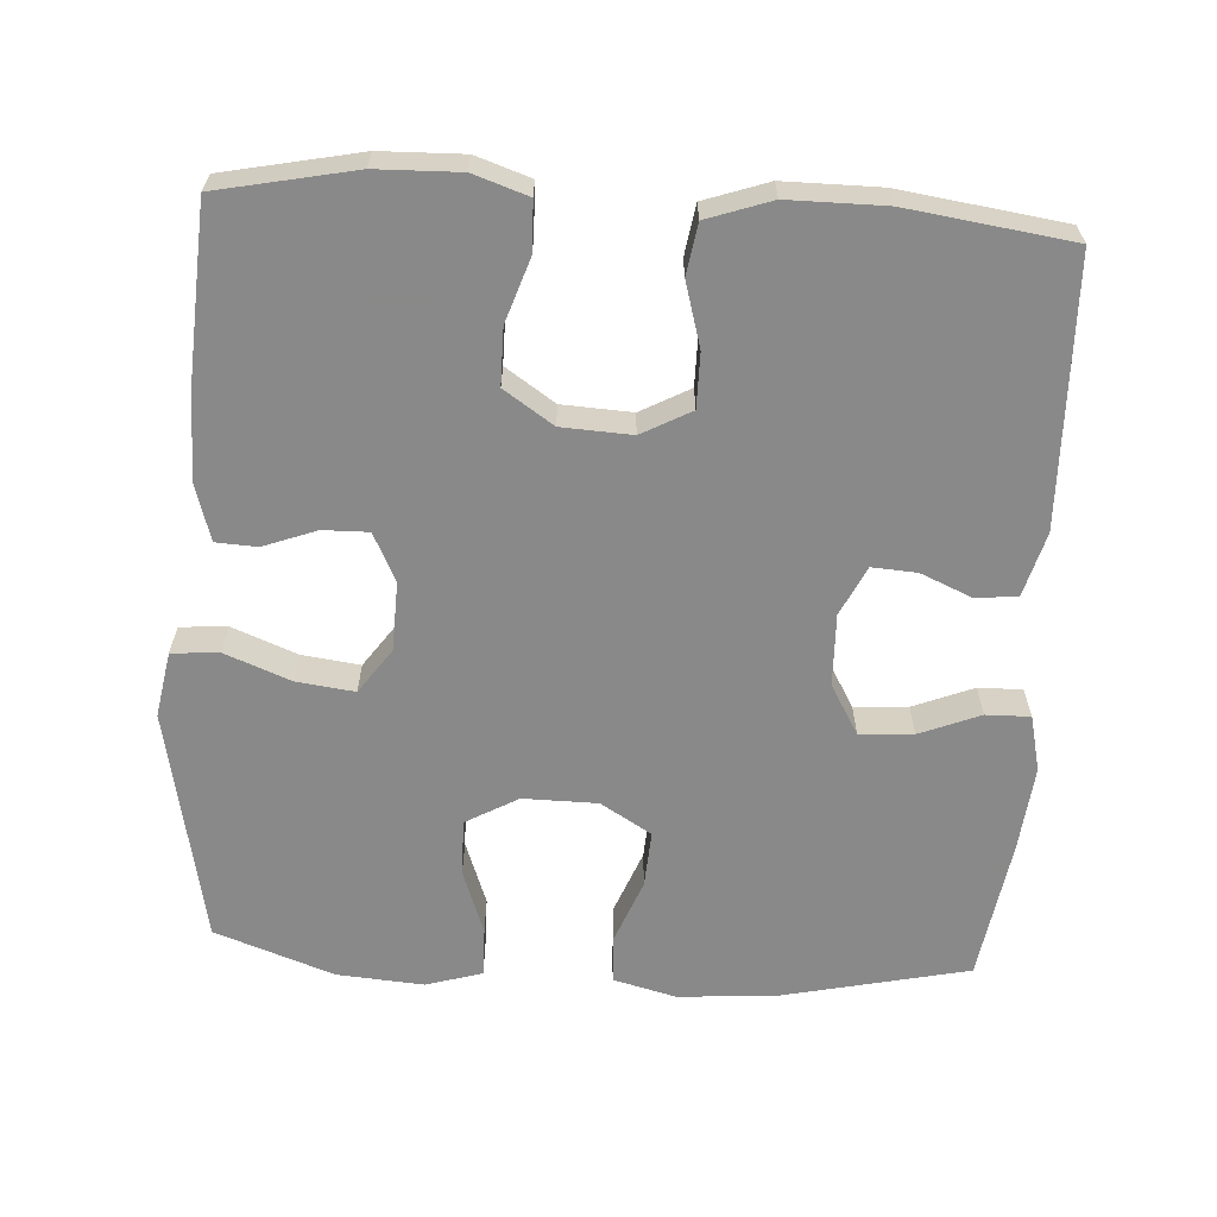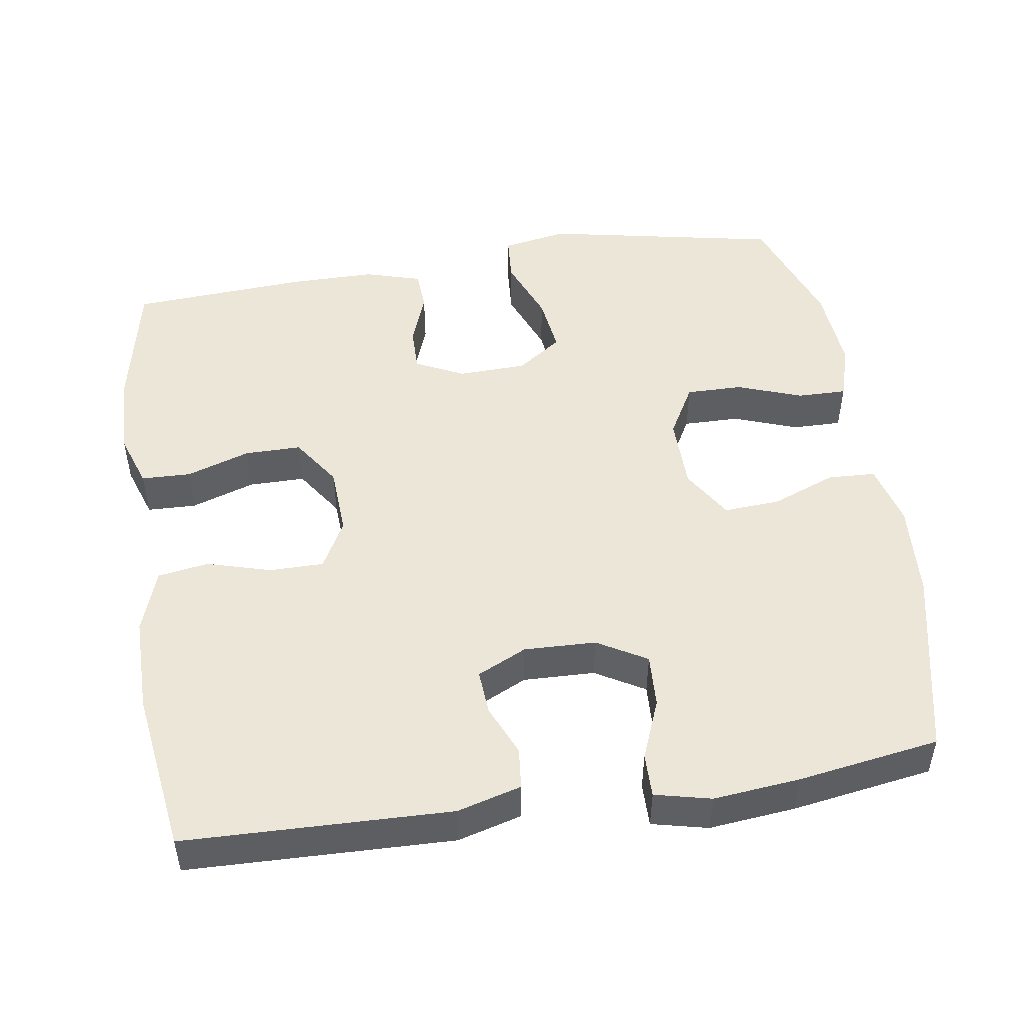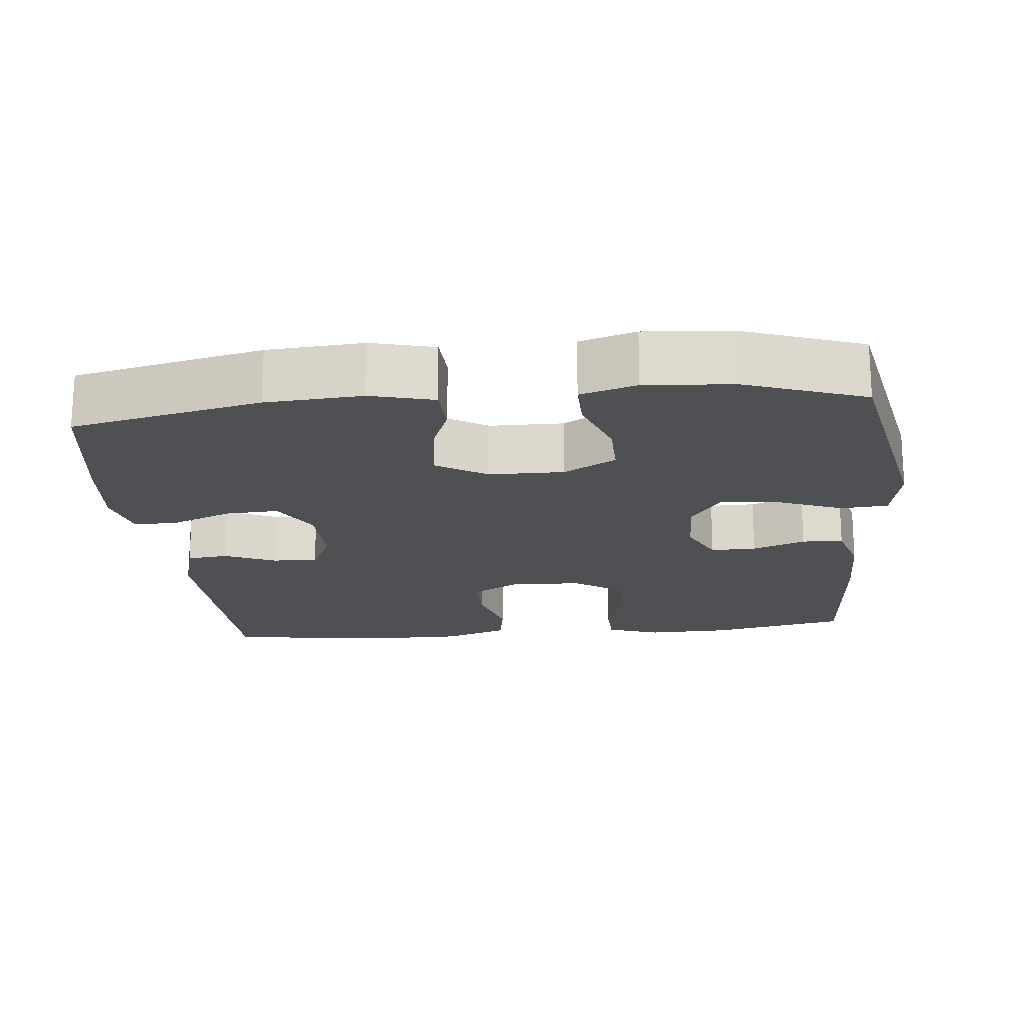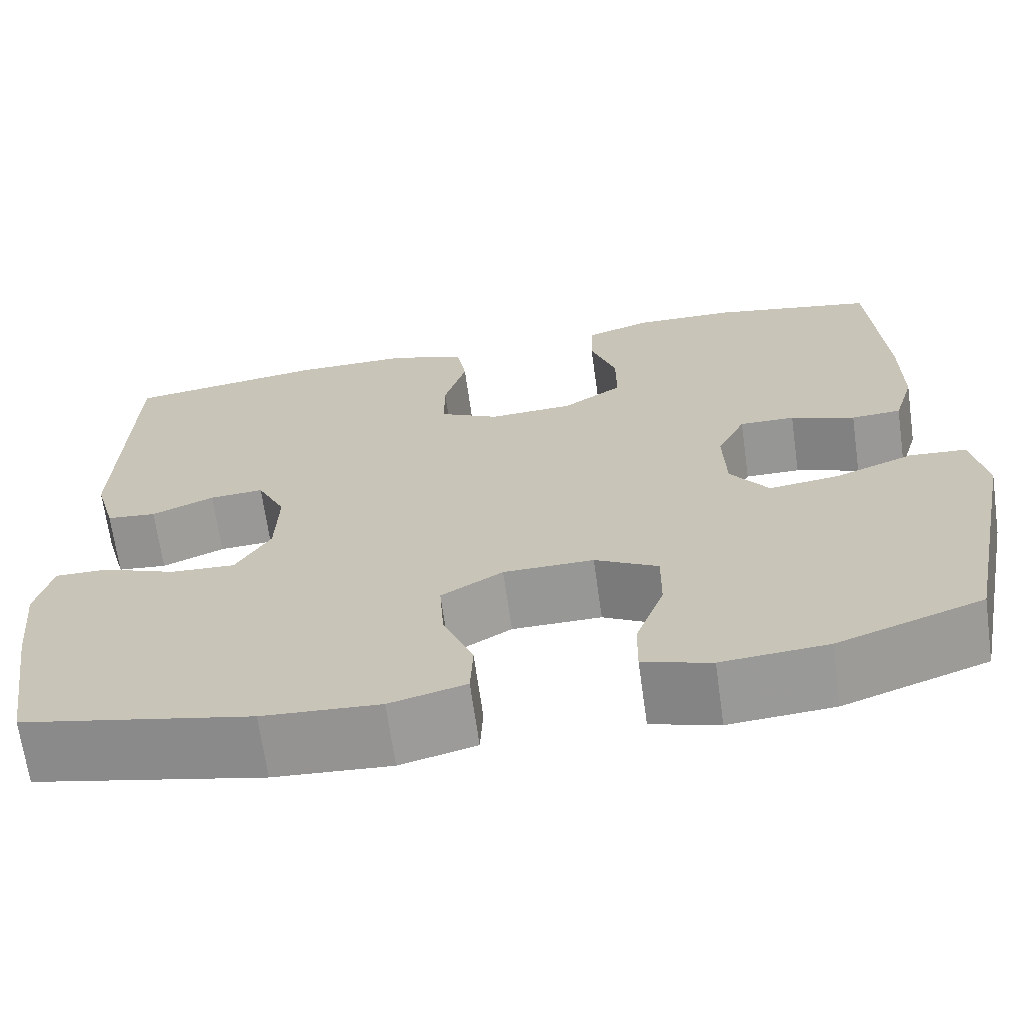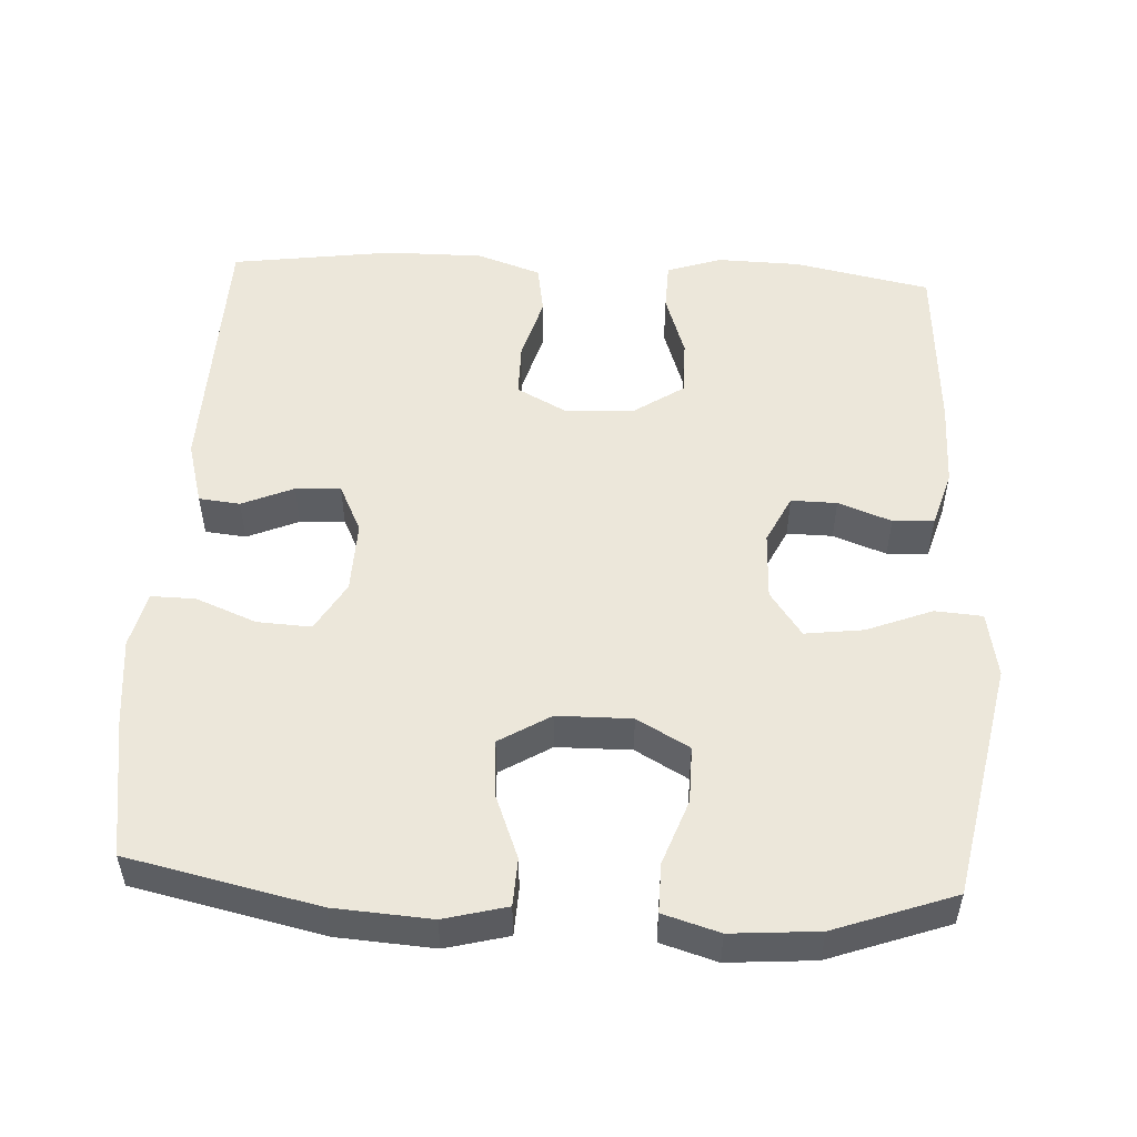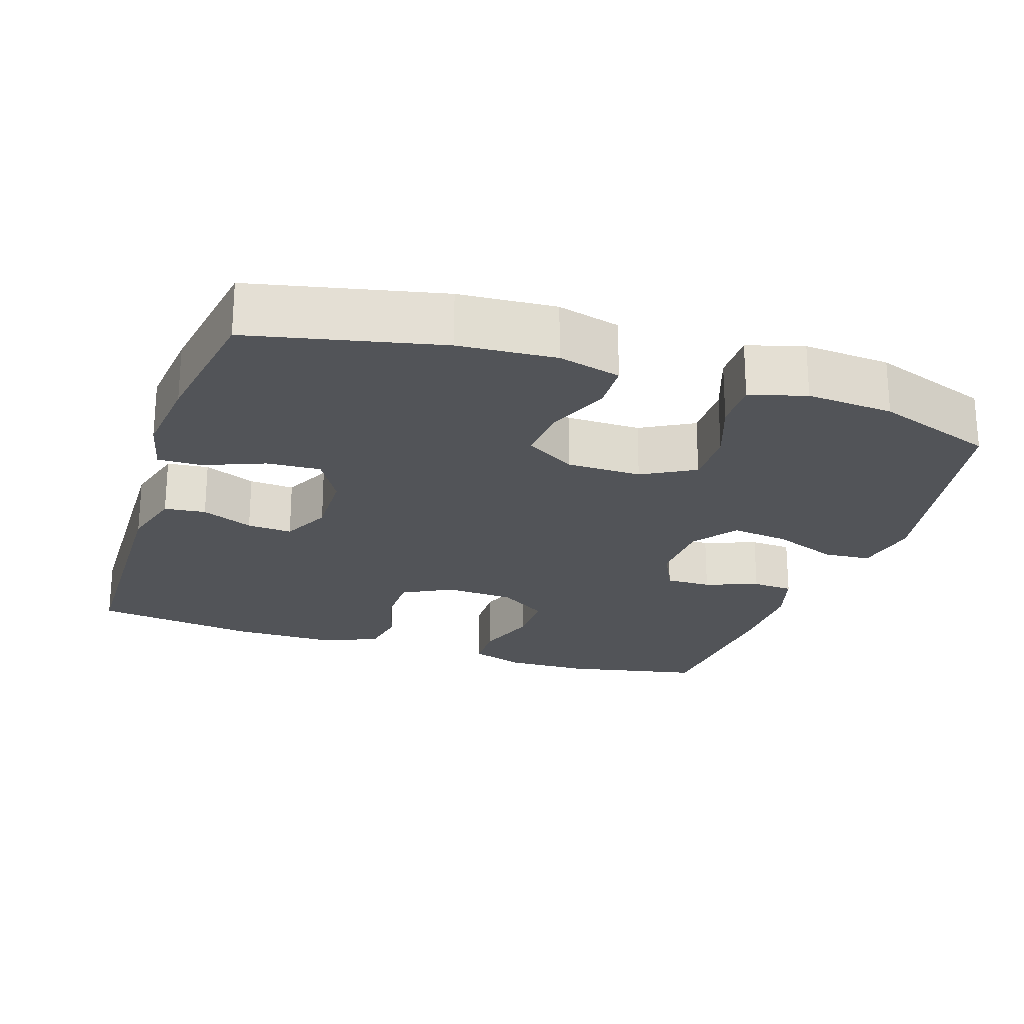
<metadata>
{"format":"obj","ext":"obj","renderer":"f3d","projection":"perspective","resolution":1024,"background":"white","views":[{"elev":-63.0,"azim":-3.5,"up":"+Y"},{"elev":49.1,"azim":81.2,"up":"+Y"},{"elev":-18.9,"azim":-174.3,"up":"+Y"},{"elev":-67.9,"azim":-172.0,"up":"+Z"},{"elev":51.9,"azim":-177.0,"up":"+Y"},{"elev":-22.8,"azim":161.6,"up":"+Y"}]}
</metadata>
<code>
v 0.5 0.07 -0.5
v 0.243 0.07 -0.557
v 0.112 0.07 -0.566
v 0.027 0.07 -0.544
v 0.024 0.07 -0.479
v 0.058 0.07 -0.392
v 0.063 0.07 -0.315
v -0.006 0.07 -0.273
v -0.107 0.07 -0.272
v -0.178 0.07 -0.312
v -0.177 0.07 -0.389
v -0.145 0.07 -0.477
v -0.144 0.07 -0.544
v -0.22 0.07 -0.567
v -0.338 0.07 -0.558
v -0.5 0.07 -0.5
v -0.564 0.07 -0.179
v -0.548 0.07 -0.09
v -0.484 0.07 -0.085
v -0.395 0.07 -0.12
v -0.316 0.07 -0.13
v -0.273 0.07 -0.069
v -0.27 0.07 0.024
v -0.302 0.07 0.09
v -0.364 0.07 0.089
v -0.436 0.07 0.062
v -0.492 0.07 0.065
v -0.515 0.07 0.142
v -0.515 0.07 0.26
v -0.5 0.07 0.5
v -0.315 0.07 0.538
v -0.202 0.07 0.541
v -0.128 0.07 0.516
v -0.126 0.07 0.449
v -0.155 0.07 0.362
v -0.155 0.07 0.285
v -0.088 0.07 0.24
v 0.007 0.07 0.235
v 0.074 0.07 0.271
v 0.074 0.07 0.345
v 0.049 0.07 0.432
v 0.06 0.07 0.501
v 0.147 0.07 0.531
v 0.278 0.07 0.531
v 0.5 0.07 0.5
v 0.51 0.07 0.139
v 0.486 0.07 0.052
v 0.43 0.07 0.046
v 0.36 0.07 0.076
v 0.299 0.07 0.08
v 0.267 0.07 0.013
v 0.27 0.07 -0.085
v 0.309 0.07 -0.152
v 0.382 0.07 -0.148
v 0.464 0.07 -0.115
v 0.524 0.07 -0.114
v 0.542 0.07 -0.19
v 0.53 0.07 -0.308
v 0.5 0 -0.5
v 0.243 0 -0.557
v 0.112 0 -0.566
v 0.027 0 -0.544
v 0.024 0 -0.479
v 0.058 0 -0.392
v 0.063 0 -0.315
v -0.006 0 -0.273
v -0.107 0 -0.272
v -0.178 0 -0.312
v -0.177 0 -0.389
v -0.145 0 -0.477
v -0.144 0 -0.544
v -0.22 0 -0.567
v -0.338 0 -0.558
v -0.5 0 -0.5
v -0.564 0 -0.179
v -0.548 0 -0.09
v -0.484 0 -0.085
v -0.395 0 -0.12
v -0.316 0 -0.13
v -0.273 0 -0.069
v -0.27 0 0.024
v -0.302 0 0.09
v -0.364 0 0.089
v -0.436 0 0.062
v -0.492 0 0.065
v -0.515 0 0.142
v -0.515 0 0.26
v -0.5 0 0.5
v -0.315 0 0.538
v -0.202 0 0.541
v -0.128 0 0.516
v -0.126 0 0.449
v -0.155 0 0.362
v -0.155 0 0.285
v -0.088 0 0.24
v 0.007 0 0.235
v 0.074 0 0.271
v 0.074 0 0.345
v 0.049 0 0.432
v 0.06 0 0.501
v 0.147 0 0.531
v 0.278 0 0.531
v 0.5 0 0.5
v 0.51 0 0.139
v 0.486 0 0.052
v 0.43 0 0.046
v 0.36 0 0.076
v 0.299 0 0.08
v 0.267 0 0.013
v 0.27 0 -0.085
v 0.309 0 -0.152
v 0.382 0 -0.148
v 0.464 0 -0.115
v 0.524 0 -0.114
v 0.542 0 -0.19
v 0.53 0 -0.308
f 54 55 56 57
f 53 54 57 58
f 46 47 48 49
f 46 49 50
f 45 46 50
f 44 45 50
f 43 44 50 51
f 40 41 42 43
f 39 40 43 51
f 32 33 34 35
f 32 35 36
f 31 32 36
f 30 31 36
f 29 30 36 37
f 25 26 27 28
f 24 25 28 29
f 17 18 19 20
f 17 20 21
f 16 17 21
f 15 16 21 22
f 11 12 13 14
f 10 11 14 15
f 3 4 5 6
f 3 6 7
f 2 3 7
f 53 58 1 2
f 52 53 2 7
f 38 39 51 52
f 38 52 7 8
f 24 29 37 38
f 23 24 38 8
f 22 23 8 9
f 10 15 22
f 9 10 22
f 115 114 113 112
f 116 115 112 111
f 107 106 105 104
f 108 107 104
f 108 104 103
f 108 103 102
f 109 108 102 101
f 101 100 99 98
f 109 101 98 97
f 93 92 91 90
f 94 93 90
f 94 90 89
f 94 89 88
f 95 94 88 87
f 86 85 84 83
f 87 86 83 82
f 78 77 76 75
f 79 78 75
f 79 75 74
f 80 79 74 73
f 72 71 70 69
f 73 72 69 68
f 64 63 62 61
f 65 64 61
f 65 61 60
f 60 59 116 111
f 65 60 111 110
f 110 109 97 96
f 66 65 110 96
f 96 95 87 82
f 66 96 82 81
f 67 66 81 80
f 80 73 68
f 80 68 67
f 1 59 60 2
f 2 60 61 3
f 3 61 62 4
f 4 62 63 5
f 5 63 64 6
f 6 64 65 7
f 7 65 66 8
f 8 66 67 9
f 9 67 68 10
f 10 68 69 11
f 11 69 70 12
f 12 70 71 13
f 13 71 72 14
f 14 72 73 15
f 15 73 74 16
f 16 74 75 17
f 17 75 76 18
f 18 76 77 19
f 19 77 78 20
f 20 78 79 21
f 21 79 80 22
f 22 80 81 23
f 23 81 82 24
f 24 82 83 25
f 25 83 84 26
f 26 84 85 27
f 27 85 86 28
f 28 86 87 29
f 29 87 88 30
f 30 88 89 31
f 31 89 90 32
f 32 90 91 33
f 33 91 92 34
f 34 92 93 35
f 35 93 94 36
f 36 94 95 37
f 37 95 96 38
f 38 96 97 39
f 39 97 98 40
f 40 98 99 41
f 41 99 100 42
f 42 100 101 43
f 43 101 102 44
f 44 102 103 45
f 45 103 104 46
f 46 104 105 47
f 47 105 106 48
f 48 106 107 49
f 49 107 108 50
f 50 108 109 51
f 51 109 110 52
f 52 110 111 53
f 53 111 112 54
f 54 112 113 55
f 55 113 114 56
f 56 114 115 57
f 57 115 116 58
f 58 116 59 1

</code>
